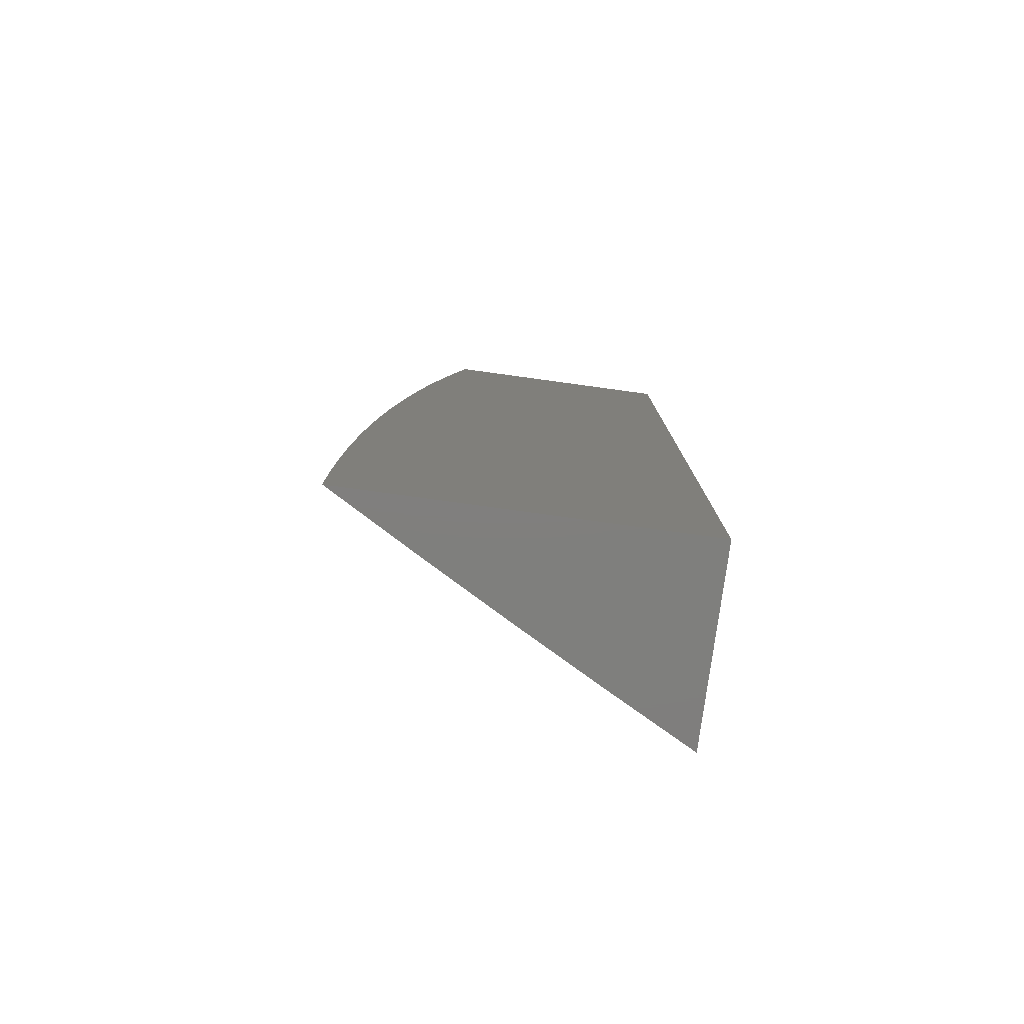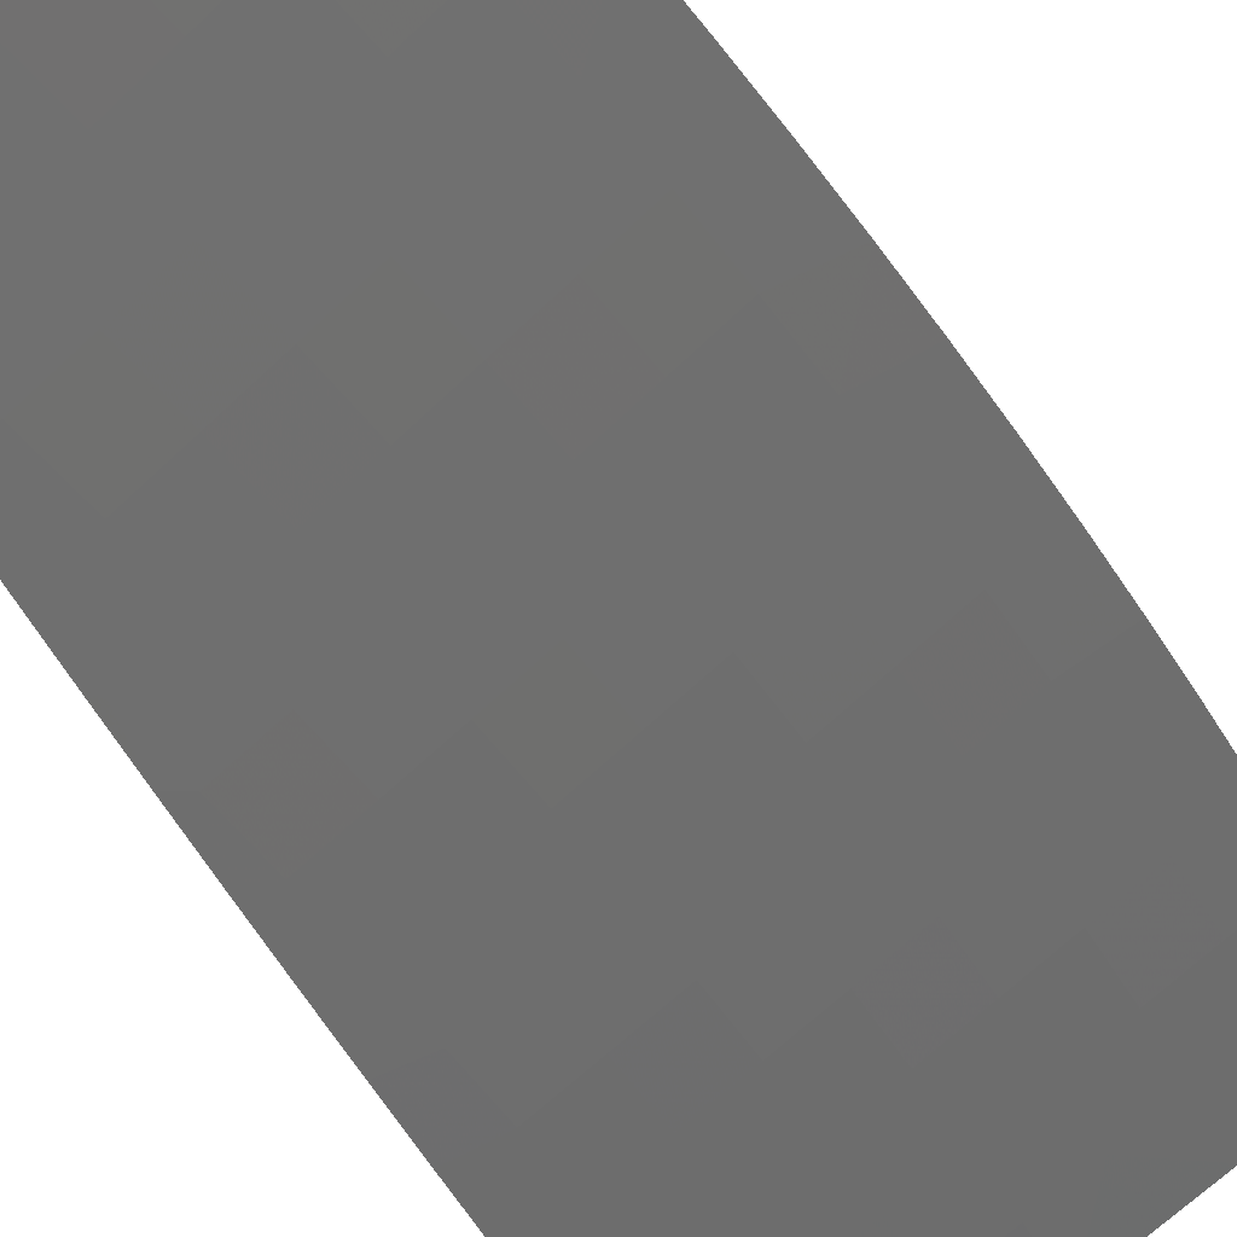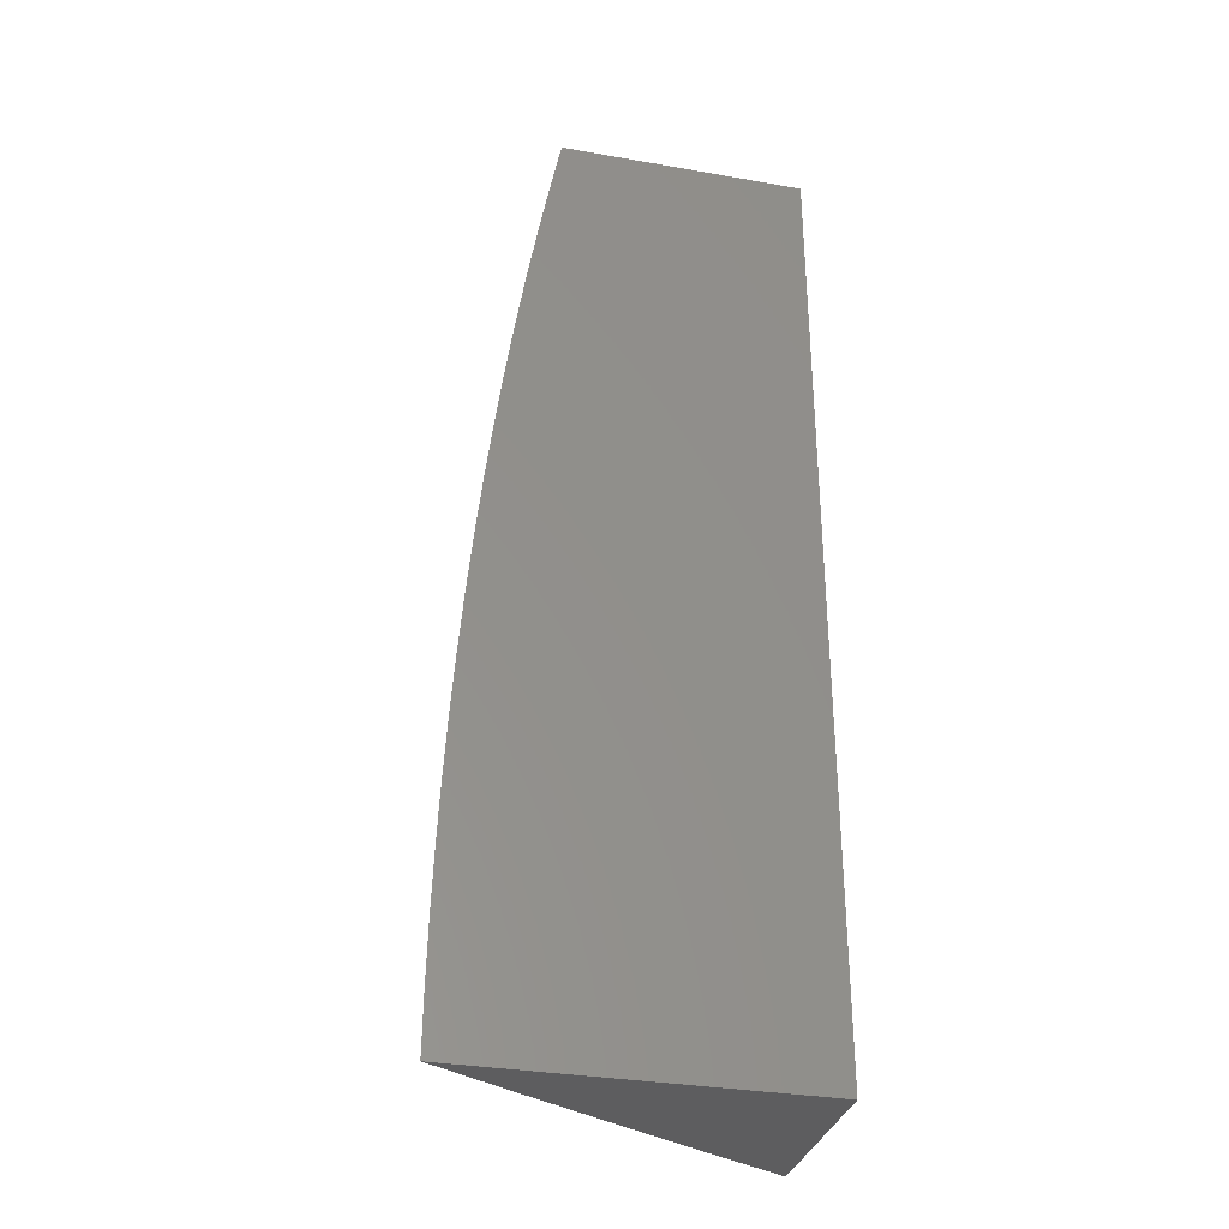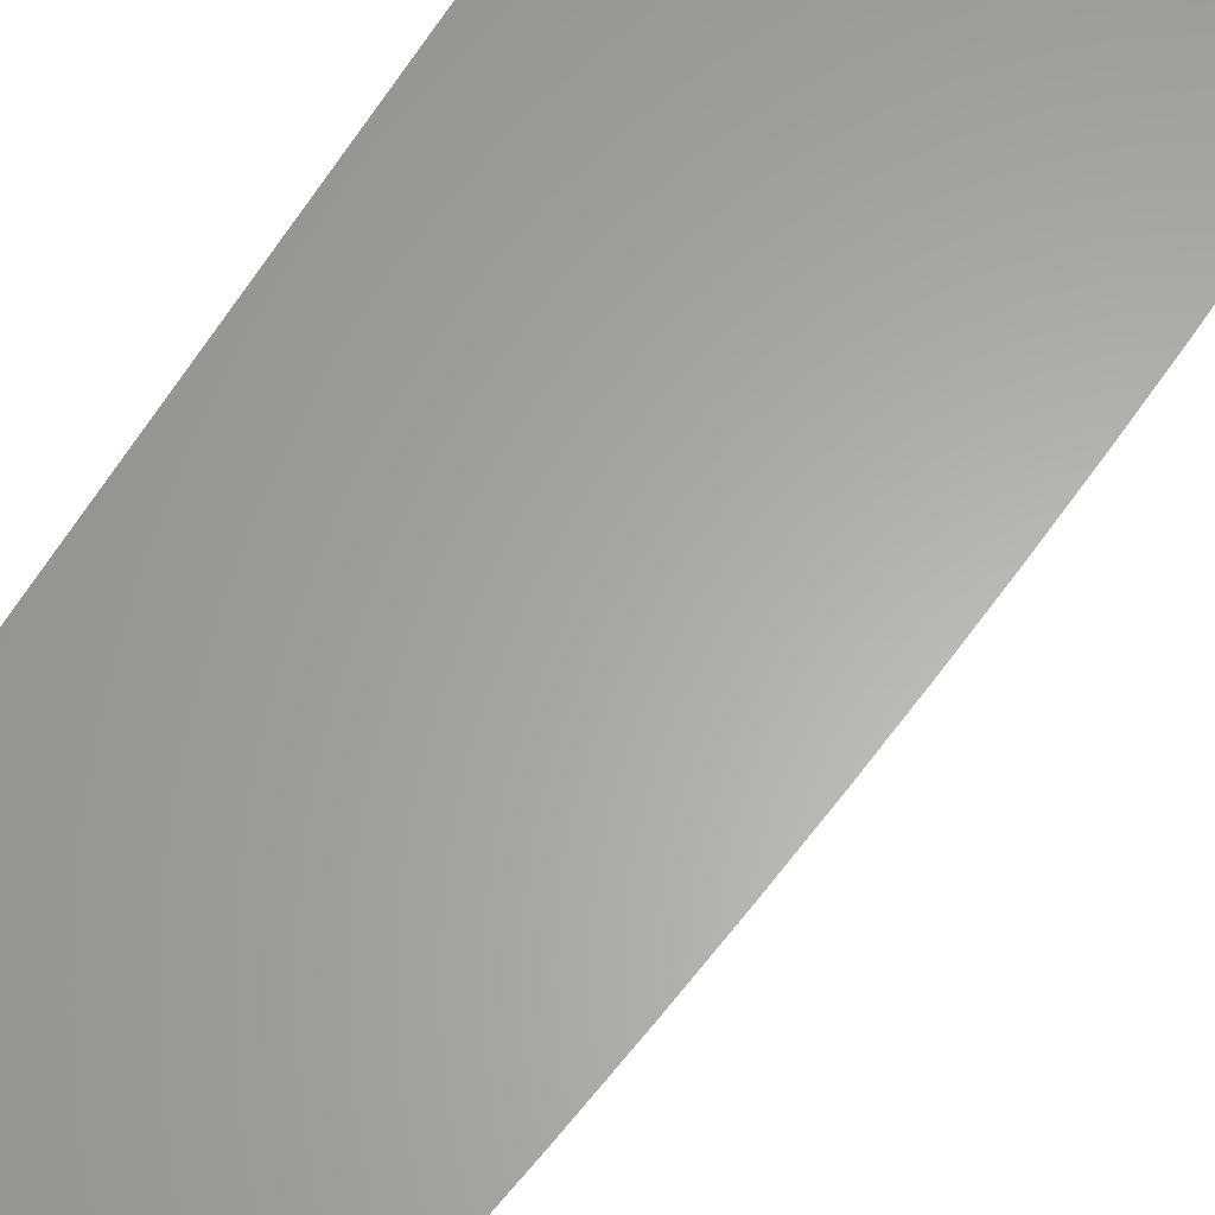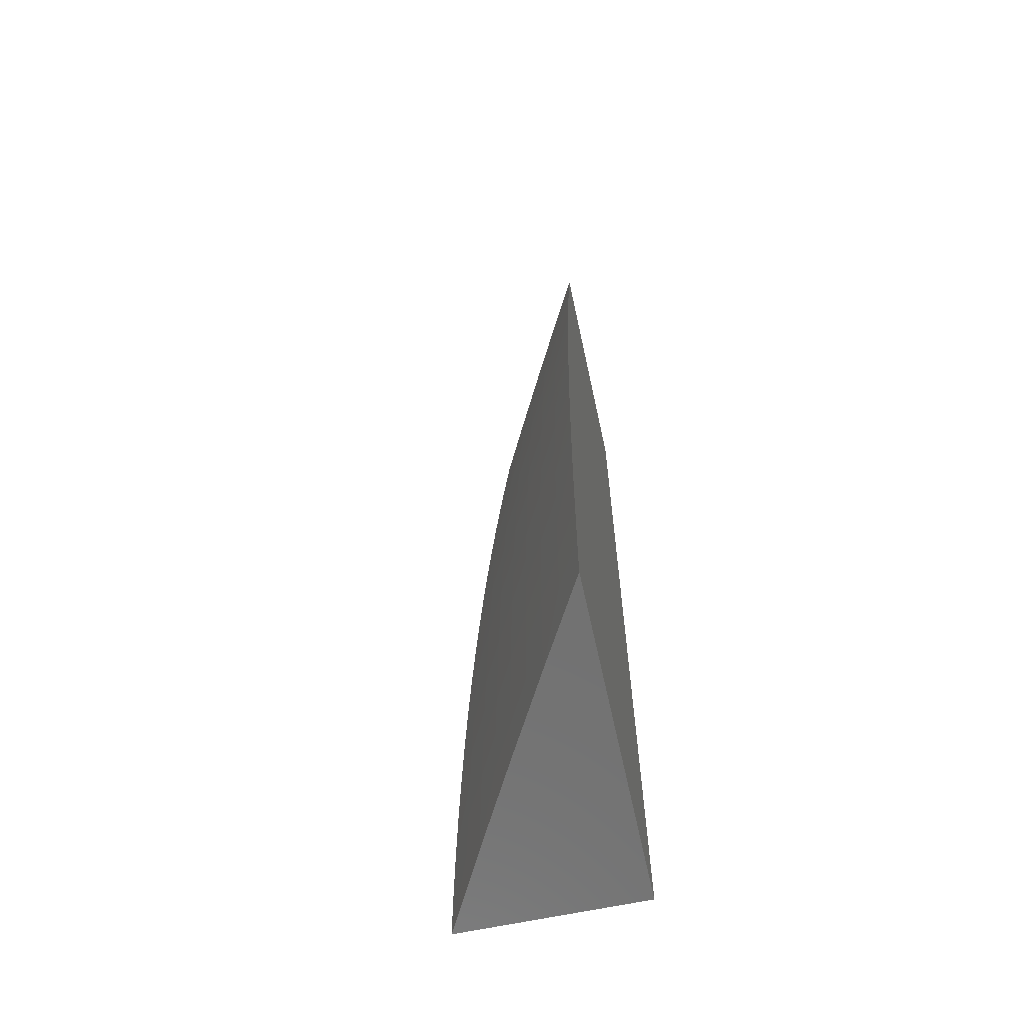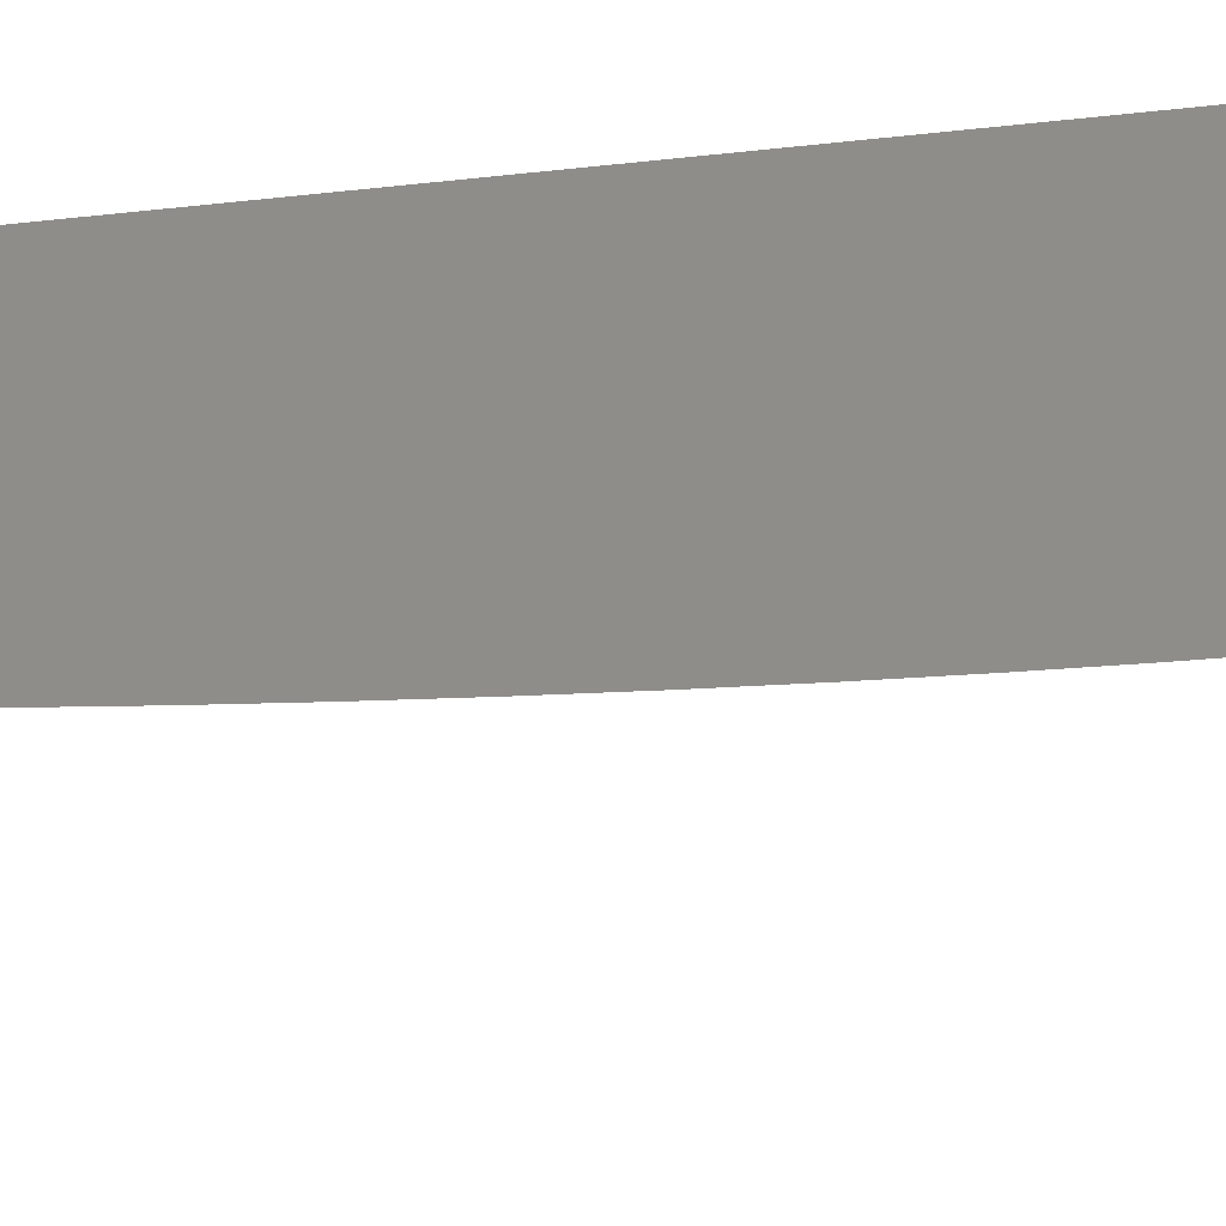
<metadata>
{"format":"stl","ext":"stl","renderer":"f3d","projection":"perspective","resolution":1024,"background":"white","views":[{"elev":-79.1,"azim":-7.8,"up":"+Y"},{"elev":-45.3,"azim":-154.5,"up":"+Z"},{"elev":-32.9,"azim":-13.6,"up":"+Y"},{"elev":62.7,"azim":-149.5,"up":"+Z"},{"elev":-63.3,"azim":-77.7,"up":"+Y"},{"elev":42.0,"azim":-99.3,"up":"+Z"}]}
</metadata>
<code>
# stl→obj: 141 verts, 278 faces
v -5.065 1 -10.11
v -5 1 -10.14
v -5.043 0.9418 -10.12
v -5 0.9377 -10.15
v -5.055 0.8778 -10.12
v -5 0.8754 -10.15
v -5.011 0.8702 -10.15
v -5 0.8131 -10.16
v -5.022 0.8068 -10.15
v -5 0.7507 -10.16
v -5.032 0.7436 -10.15
v -5 0.6882 -10.17
v -5.042 0.6805 -10.15
v -5 0.6258 -10.17
v -5.05 0.6175 -10.15
v -5.006 0.6121 -10.17
v -5.058 0.5548 -10.15
v -5.013 0.5499 -10.17
v -5.065 0.4922 -10.15
v -5.02 0.4878 -10.17
v -5.07 0.4298 -10.15
v -5.026 0.426 -10.17
v -5.076 0.3676 -10.15
v -5.031 0.3644 -10.17
v -5.08 0.3057 -10.15
v -5.035 0.303 -10.17
v -5.083 0.244 -10.15
v -5.039 0.2419 -10.17
v -5.086 0.1826 -10.15
v -5.041 0.181 -10.17
v -5.088 0.1215 -10.15
v -5.043 0.1204 -10.17
v -5.089 0.06058 -10.15
v -5.044 0.06005 -10.17
v -5.09 -1.002e-16 -10.15
v -5 0 -10.19
v -5 0.06265 -10.19
v -5 0.1253 -10.19
v -5 0.1879 -10.19
v -5 0.2505 -10.19
v -5 0.3131 -10.19
v -5 0.3757 -10.19
v -5 0.4383 -10.18
v -5 0.5008 -10.18
v -5 0.5633 -10.18
v -5.134 0.06111 -10.12
v -5.179 -3.206e-16 -10.1
v -5.178 0.06164 -10.1
v -5.223 0.06217 -10.07
v -5.177 0.1236 -10.1
v -5.222 0.1246 -10.07
v -5.175 0.1858 -10.1
v -5.22 0.1874 -10.07
v -5.172 0.2483 -10.1
v -5.217 0.2504 -10.07
v -5.169 0.3111 -10.1
v -5.213 0.3137 -10.07
v -5.165 0.3741 -10.1
v -5.209 0.3773 -10.07
v -5.159 0.4373 -10.1
v -5.204 0.4411 -10.07
v -5.153 0.5008 -10.1
v -5.198 0.5051 -10.07
v -5.146 0.5645 -10.1
v -5.191 0.5693 -10.07
v -5.139 0.6283 -10.1
v -5.183 0.6337 -10.07
v -5.13 0.6924 -10.1
v -5.174 0.6983 -10.07
v -5.121 0.7566 -10.1
v -5.165 0.7631 -10.07
v -5.11 0.8209 -10.1
v -5.154 0.828 -10.07
v -5.099 0.8854 -10.1
v -5.143 0.893 -10.07
v -5.087 0.95 -10.1
v -5.13 0.9582 -10.07
v -5.129 1 -10.07
v -5.174 0.9663 -10.05
v -5.194 1 -10.04
v -5.218 0.9745 -10.03
v -5.258 1 -10
v -5.269 0.9382 -10
v -5.23 0.9082 -10.03
v -5.281 0.8763 -10
v -5.242 0.8421 -10.03
v -5.291 0.8142 -10
v -5.252 0.7761 -10.03
v -5.301 0.752 -10
v -5.262 0.7102 -10.03
v -5.309 0.6898 -10
v -5.271 0.6445 -10.03
v -5.318 0.6274 -10
v -5.279 0.579 -10.03
v -5.325 0.565 -10
v -5.286 0.5137 -10.03
v -5.331 0.5024 -10
v -5.292 0.4486 -10.03
v -5.337 0.4398 -10
v -5.297 0.3837 -10.03
v -5.342 0.3771 -10
v -5.302 0.3191 -10.03
v -5.347 0.3144 -10
v -5.306 0.2547 -10.03
v -5.35 0.2516 -10
v -5.308 0.1906 -10.03
v -5.353 0.1888 -10
v -5.31 0.1268 -10.03
v -5.355 0.1259 -10
v -5.312 0.06323 -10.03
v -5.356 0.06295 -10
v -5.356 -6.411e-16 -10
v -5.268 -5.41e-16 -10.05
v -5.267 0.0627 -10.05
v -5.066 0.8139 -10.12
v -5.076 0.7501 -10.12
v -5.086 0.6864 -10.12
v -5.094 0.6229 -10.12
v -5.102 0.5596 -10.12
v -5.109 0.4965 -10.12
v -5.115 0.4336 -10.12
v -5.12 0.3709 -10.12
v -5.124 0.3084 -10.12
v -5.128 0.2462 -10.12
v -5.131 0.1842 -10.12
v -5.133 0.1225 -10.12
v -5.186 0.9006 -10.05
v -5.198 0.835 -10.05
v -5.208 0.7696 -10.05
v -5.218 0.7043 -10.05
v -5.227 0.6391 -10.05
v -5.235 0.5742 -10.05
v -5.242 0.5094 -10.05
v -5.248 0.4448 -10.05
v -5.253 0.3805 -10.05
v -5.258 0.3164 -10.05
v -5.261 0.2526 -10.05
v -5.264 0.189 -10.05
v -5.266 0.1257 -10.05
v -5 1 -10
v -5 0 -10
f 1 2 3
f 3 2 4
f 3 4 5
f 5 4 6
f 5 6 7
f 7 6 8
f 7 8 9
f 9 8 10
f 9 10 11
f 11 10 12
f 11 12 13
f 13 12 14
f 13 14 15
f 15 14 16
f 15 16 17
f 17 16 18
f 17 18 19
f 19 18 20
f 19 20 21
f 21 20 22
f 21 22 23
f 23 22 24
f 23 24 25
f 25 24 26
f 25 26 27
f 27 26 28
f 27 28 29
f 29 28 30
f 29 30 31
f 31 30 32
f 31 32 33
f 33 32 34
f 33 34 35
f 35 34 36
f 36 34 37
f 37 34 32
f 37 32 38
f 38 32 30
f 38 30 39
f 39 30 28
f 39 28 40
f 40 28 26
f 40 26 41
f 41 26 24
f 41 24 42
f 42 24 22
f 42 22 43
f 43 22 20
f 43 20 44
f 44 20 18
f 44 18 45
f 45 18 16
f 45 16 14
f 33 35 46
f 46 35 47
f 46 47 48
f 48 47 49
f 48 49 50
f 50 49 51
f 50 51 52
f 52 51 53
f 52 53 54
f 54 53 55
f 54 55 56
f 56 55 57
f 56 57 58
f 58 57 59
f 58 59 60
f 60 59 61
f 60 61 62
f 62 61 63
f 62 63 64
f 64 63 65
f 64 65 66
f 66 65 67
f 66 67 68
f 68 67 69
f 68 69 70
f 70 69 71
f 70 71 72
f 72 71 73
f 72 73 74
f 74 73 75
f 74 75 76
f 76 75 77
f 76 77 78
f 78 77 79
f 78 79 80
f 80 79 81
f 80 81 82
f 82 81 83
f 83 81 84
f 83 84 85
f 85 84 86
f 85 86 87
f 87 86 88
f 87 88 89
f 89 88 90
f 89 90 91
f 91 90 92
f 91 92 93
f 93 92 94
f 93 94 95
f 95 94 96
f 95 96 97
f 97 96 98
f 97 98 99
f 99 98 100
f 99 100 101
f 101 100 102
f 101 102 103
f 103 102 104
f 103 104 105
f 105 104 106
f 105 106 107
f 107 106 108
f 107 108 109
f 109 108 110
f 109 110 111
f 111 110 112
f 112 110 113
f 113 110 114
f 113 114 49
f 49 114 51
f 47 113 49
f 78 1 76
f 76 1 3
f 76 3 74
f 74 3 5
f 74 5 72
f 72 5 115
f 72 115 70
f 70 115 116
f 70 116 68
f 68 116 117
f 68 117 66
f 66 117 118
f 66 118 64
f 64 118 119
f 64 119 62
f 62 119 120
f 62 120 60
f 60 120 121
f 60 121 58
f 58 121 122
f 58 122 56
f 56 122 123
f 56 123 54
f 54 123 124
f 54 124 52
f 52 124 125
f 52 125 50
f 50 125 126
f 50 126 48
f 48 126 46
f 84 81 79
f 79 77 127
f 127 77 75
f 127 75 128
f 128 75 73
f 128 73 129
f 129 73 71
f 129 71 130
f 130 71 69
f 130 69 131
f 131 69 67
f 131 67 132
f 132 67 65
f 132 65 133
f 133 65 63
f 133 63 134
f 134 63 61
f 134 61 135
f 135 61 59
f 135 59 136
f 136 59 57
f 136 57 137
f 137 57 55
f 137 55 138
f 138 55 53
f 138 53 139
f 139 53 51
f 139 51 114
f 115 5 7
f 86 84 127
f 127 84 79
f 86 127 128
f 116 115 9
f 9 115 7
f 88 86 128
f 88 128 129
f 117 116 11
f 11 116 9
f 90 88 129
f 90 129 130
f 118 117 13
f 13 117 11
f 92 90 130
f 92 130 131
f 119 118 15
f 15 118 13
f 119 15 17
f 94 92 131
f 94 131 132
f 120 119 17
f 120 17 19
f 96 94 132
f 96 132 133
f 121 120 19
f 121 19 21
f 98 96 133
f 98 133 134
f 122 121 21
f 122 21 23
f 100 98 134
f 100 134 135
f 123 122 23
f 123 23 25
f 102 100 135
f 102 135 136
f 124 123 25
f 124 25 27
f 104 102 136
f 104 136 137
f 125 124 27
f 125 27 29
f 106 104 137
f 106 137 138
f 126 125 29
f 126 29 31
f 108 106 138
f 108 138 139
f 46 126 31
f 46 31 33
f 110 108 139
f 110 139 114
f 2 1 140
f 140 1 78
f 140 78 80
f 80 82 140
f 82 83 140
f 140 83 85
f 140 85 87
f 87 89 140
f 140 89 91
f 140 91 141
f 141 91 93
f 141 93 95
f 95 97 141
f 141 97 99
f 141 99 101
f 101 103 141
f 141 103 105
f 141 105 107
f 107 109 141
f 141 109 111
f 141 111 112
f 112 113 141
f 141 113 47
f 141 47 35
f 35 36 141
f 36 37 141
f 141 37 38
f 141 38 39
f 39 40 141
f 141 40 41
f 141 41 42
f 42 43 141
f 141 43 44
f 141 44 45
f 45 14 141
f 141 14 12
f 141 12 10
f 141 10 140
f 140 10 8
f 140 8 6
f 6 4 140
f 140 4 2

</code>
